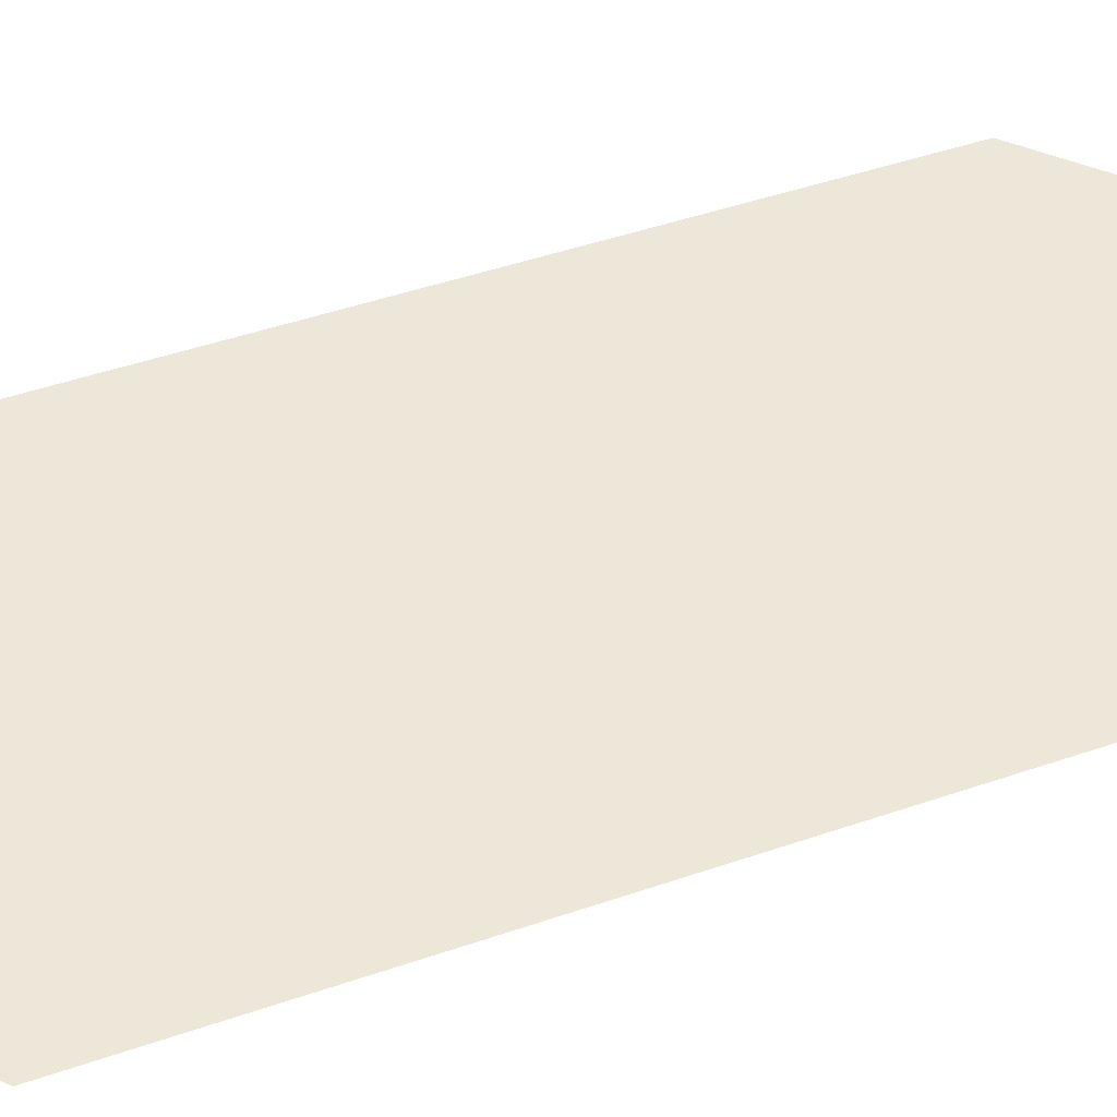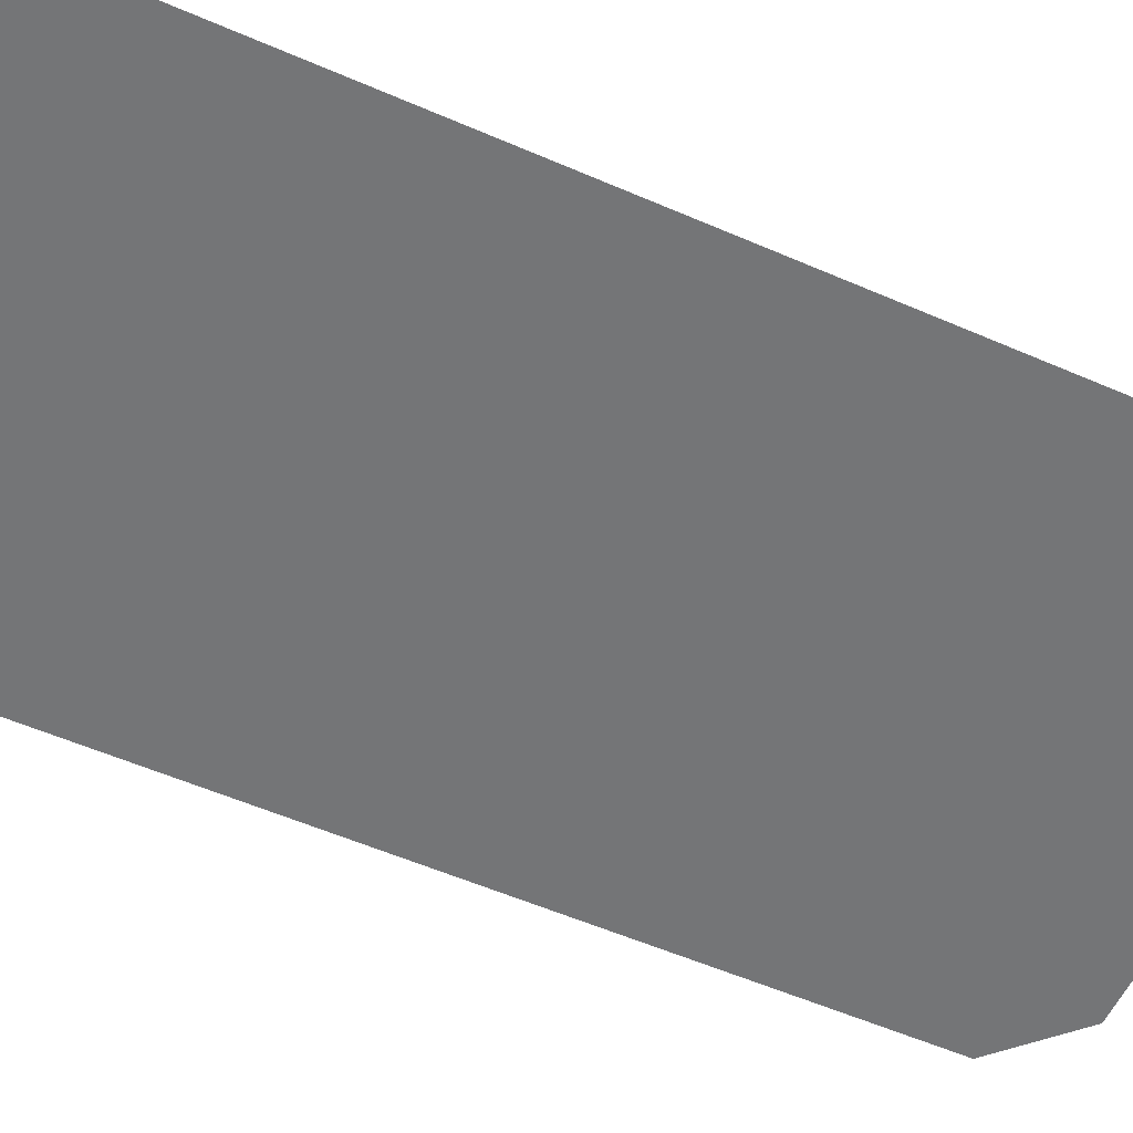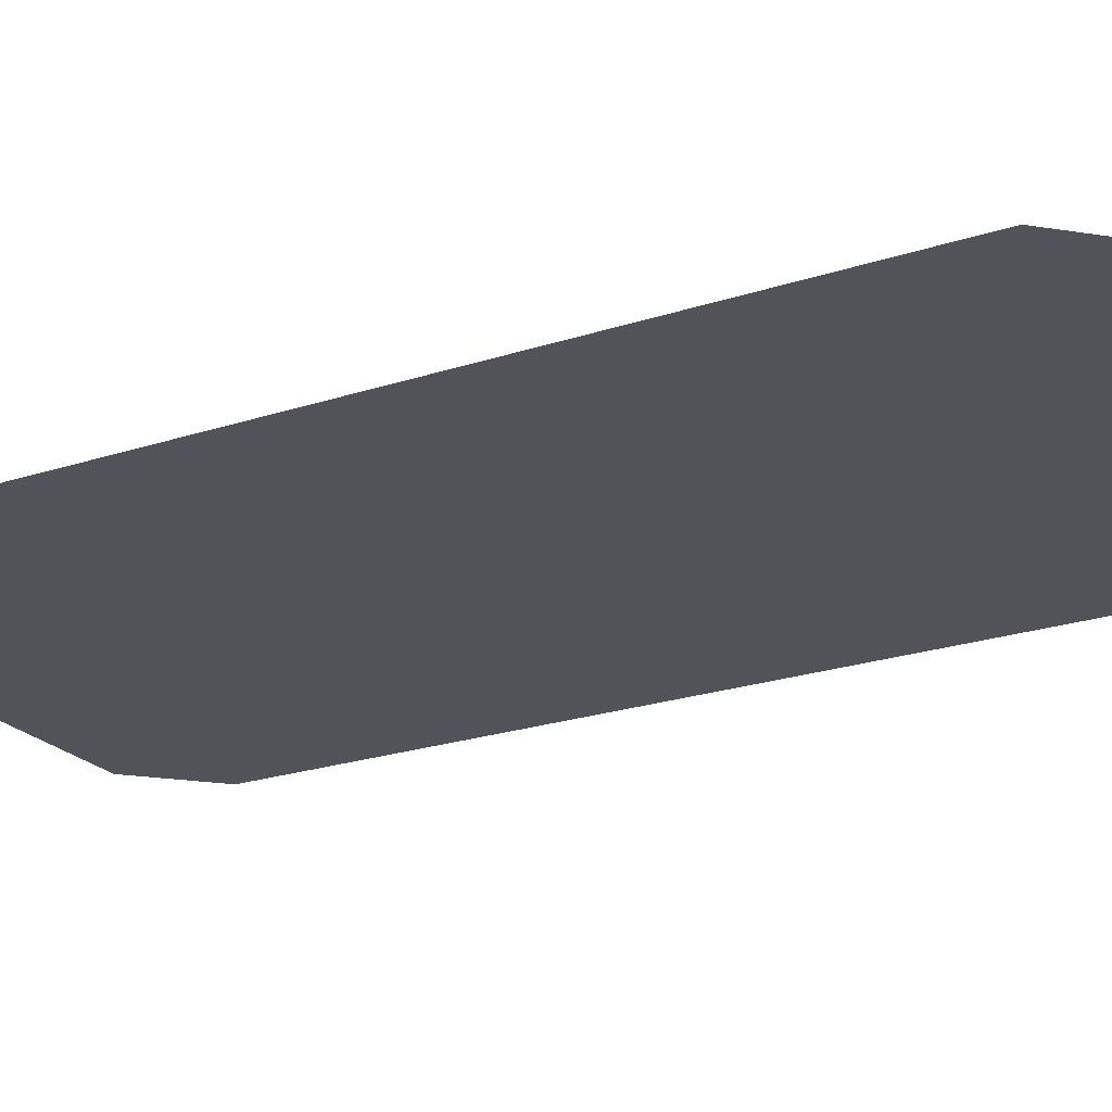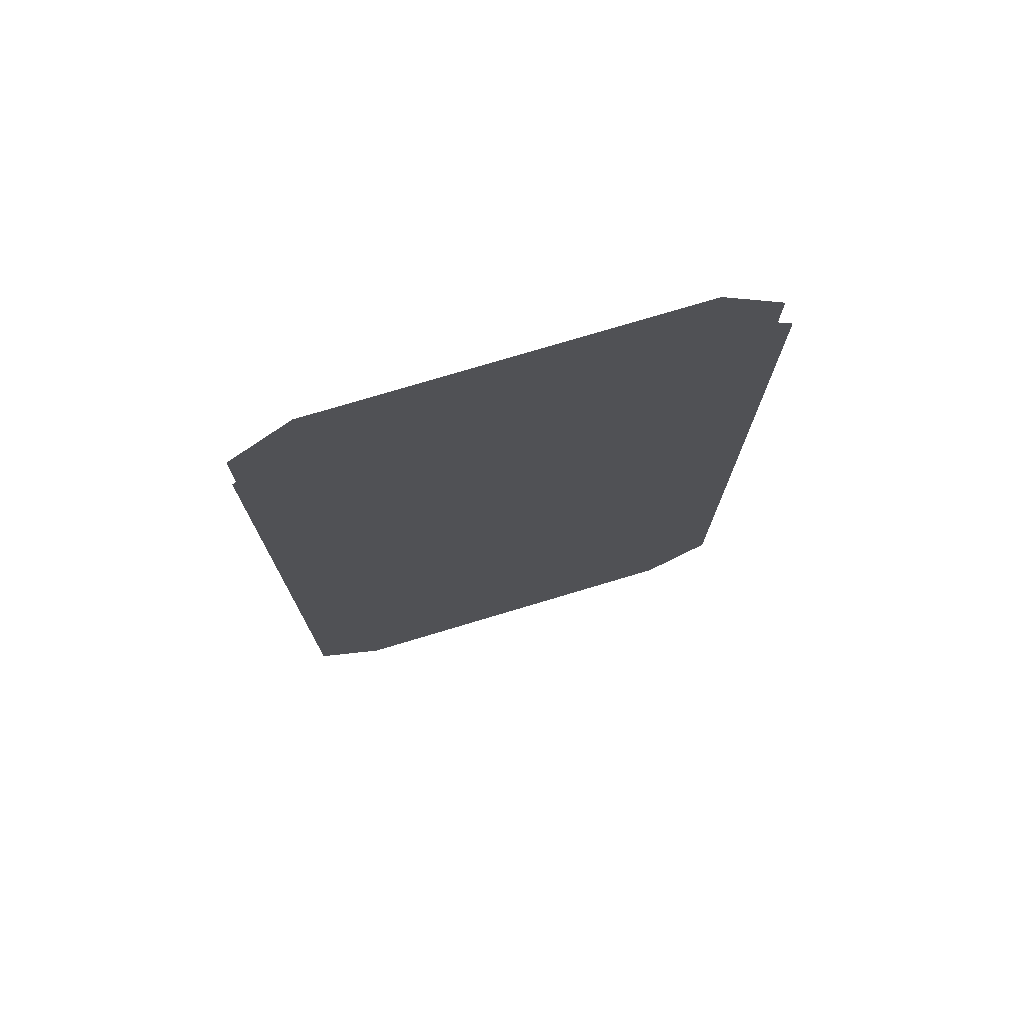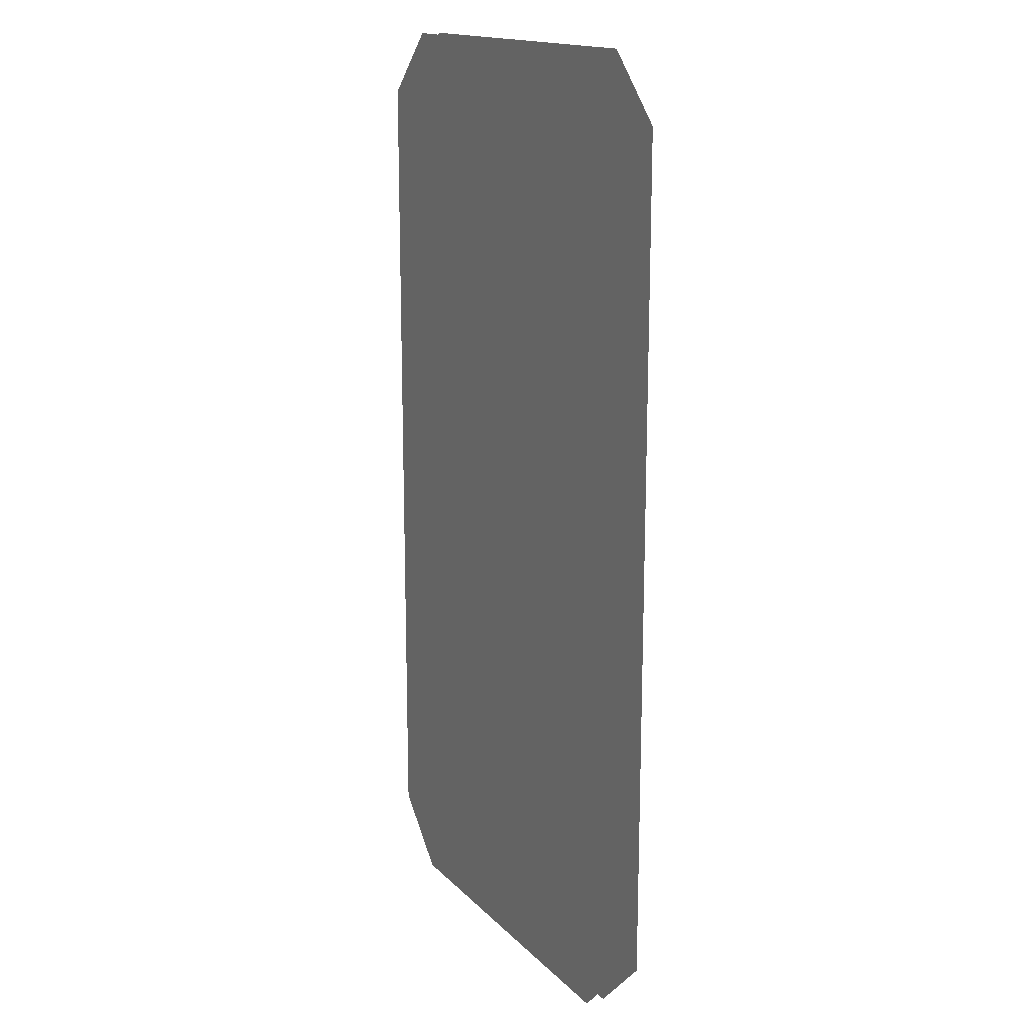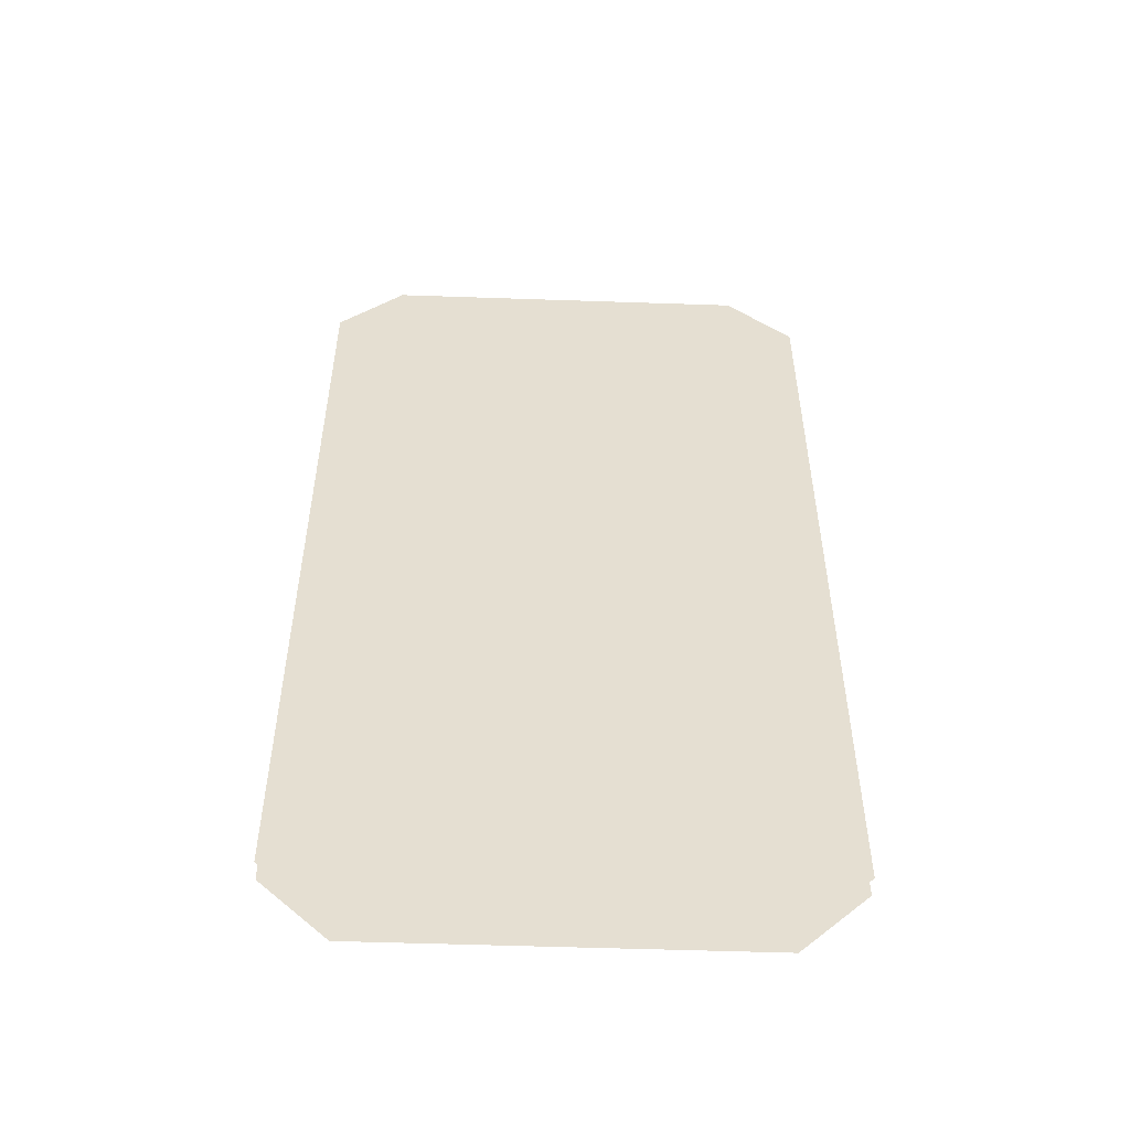
<metadata>
{"format":"obj","ext":"obj","renderer":"f3d","projection":"perspective","resolution":1024,"background":"white","views":[{"elev":49.8,"azim":-110.5,"up":"+Z"},{"elev":-56.4,"azim":-114.4,"up":"+Z"},{"elev":-22.6,"azim":-60.3,"up":"+Z"},{"elev":76.0,"azim":-16.7,"up":"+Y"},{"elev":16.0,"azim":61.9,"up":"+Y"},{"elev":-53.1,"azim":-2.1,"up":"+Y"}]}
</metadata>
<code>
g ENV_S09_Banner_Picture_2_MO
v -0.6684 1.763 0.04246
v 0.6684 1.763 0.04246
v 0.904 1.527 0.04246
v -0.904 1.527 0.04246
v 0.904 0 0.04246
v -0.904 0 0.04246
v -0.904 -1.527 0.04246
v 0.904 -1.527 0.04246
v -0.6684 -1.763 0.04246
v 0.6684 -1.763 0.04246
v 0.904 1.527 -0.0295
v 0.6684 1.763 -0.0295
v -0.6684 1.763 -0.0295
v -0.904 1.527 -0.0295
v 0.904 0 -0.0295
v -0.904 0 -0.0295
v -0.904 -1.527 -0.0295
v 0.904 -1.527 -0.0295
v -0.6684 -1.763 -0.0295
v 0.6684 -1.763 -0.0295
g ENV_S09_Banner_Picture_2_MO_0
f 3 2 1
f 3 1 4
f 5 3 4
f 5 4 6
f 7 5 6
f 7 8 5
f 9 8 7
f 9 10 8
f 13 12 11
f 13 11 14
f 14 11 15
f 14 15 16
f 15 17 16
f 15 18 17
f 18 19 17
f 18 20 19

</code>
